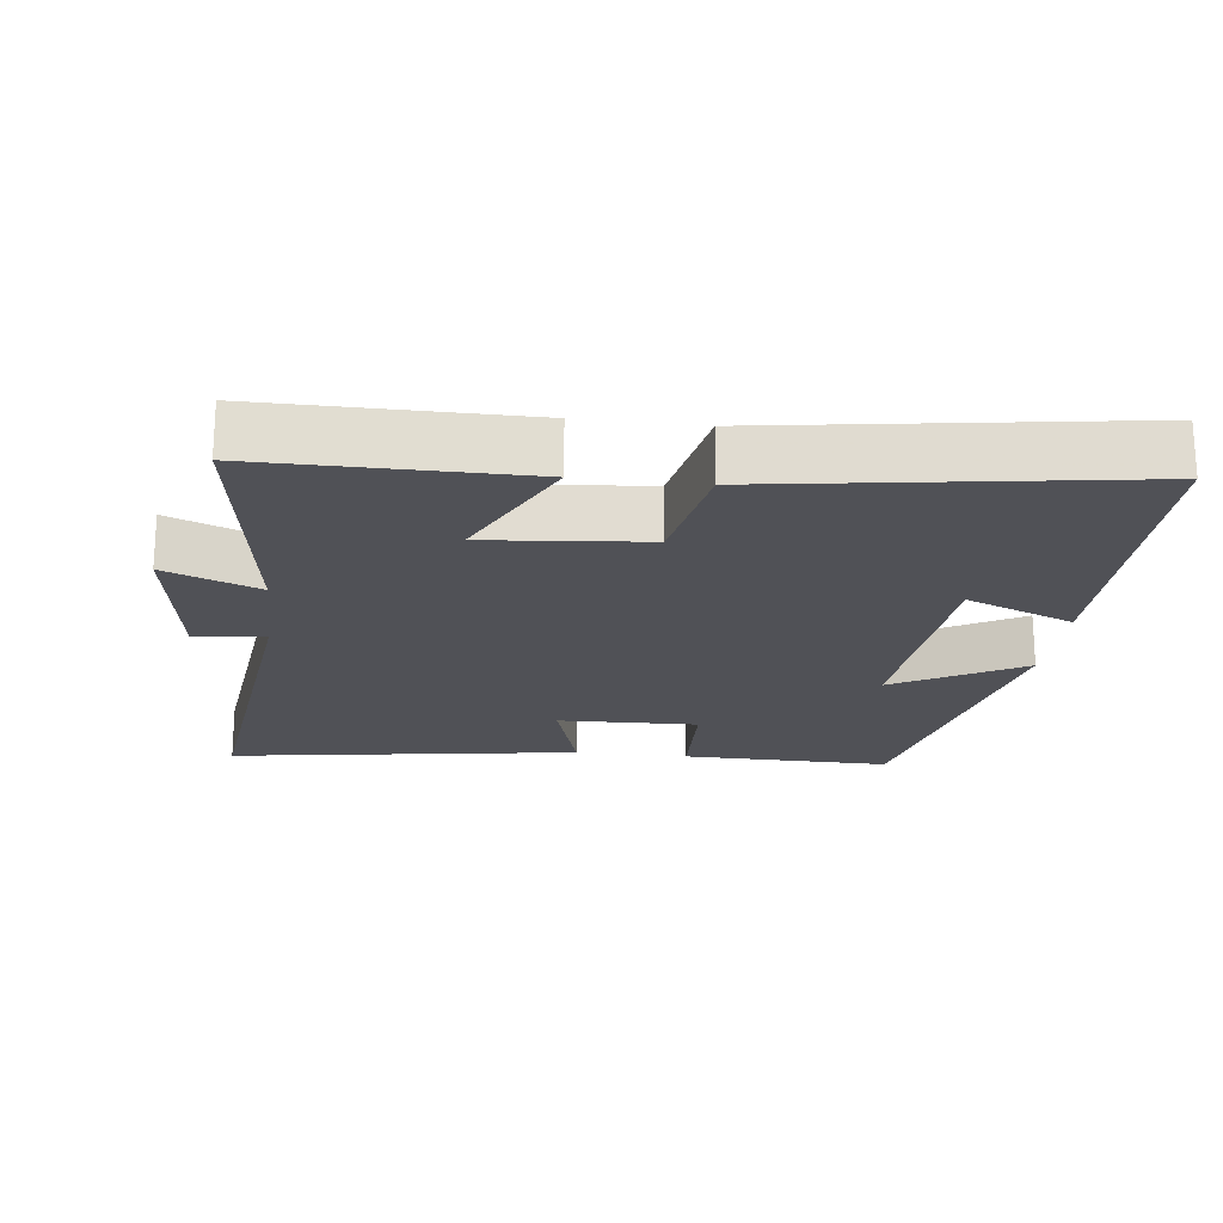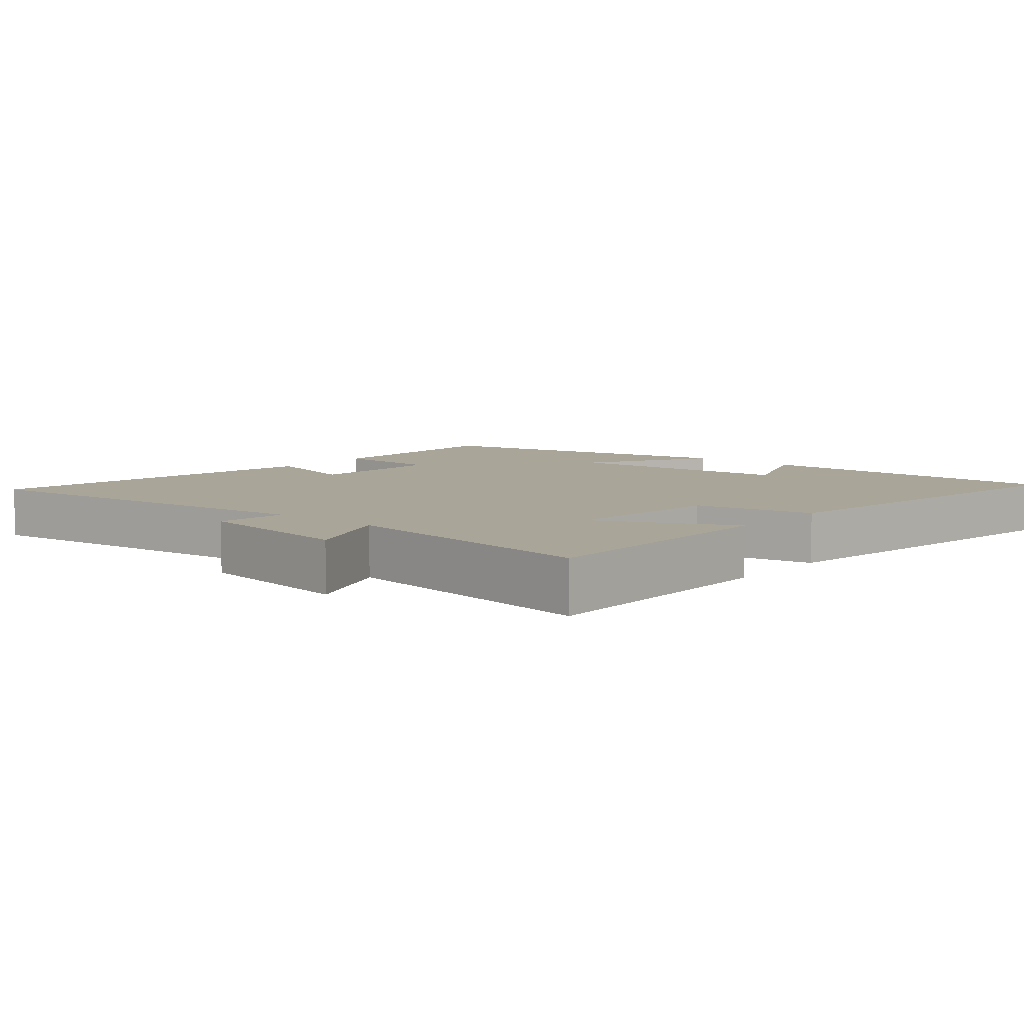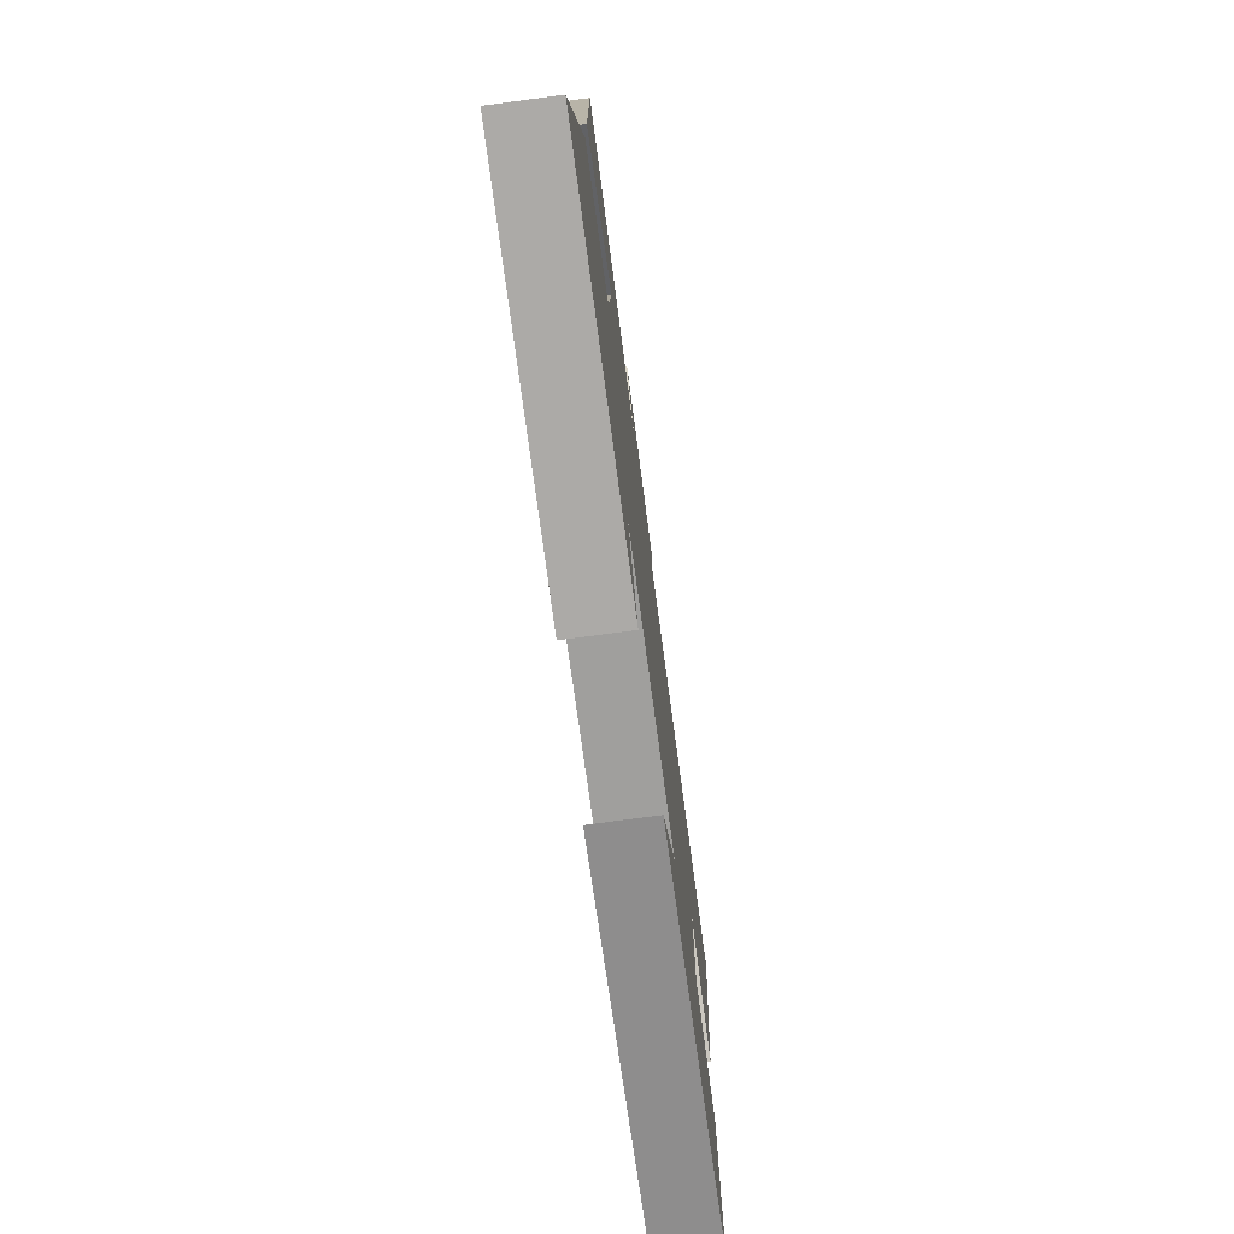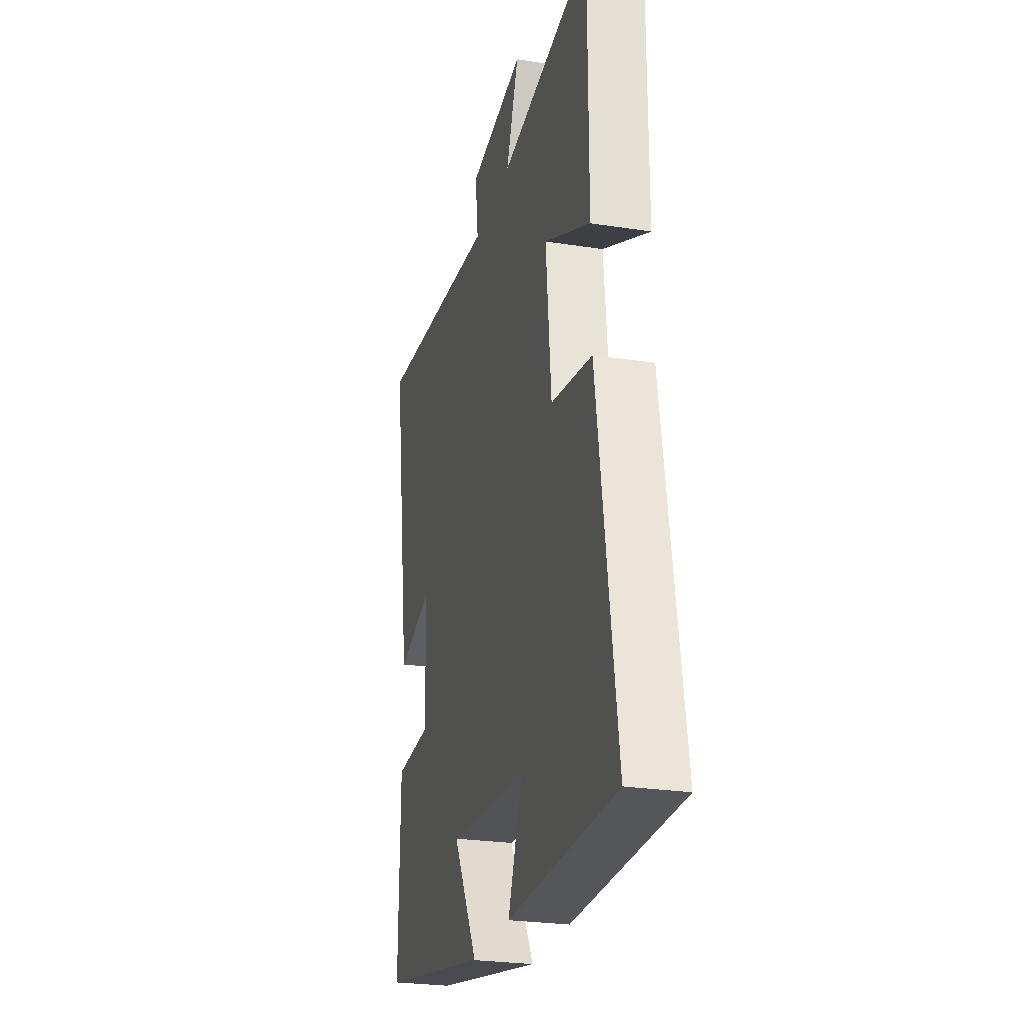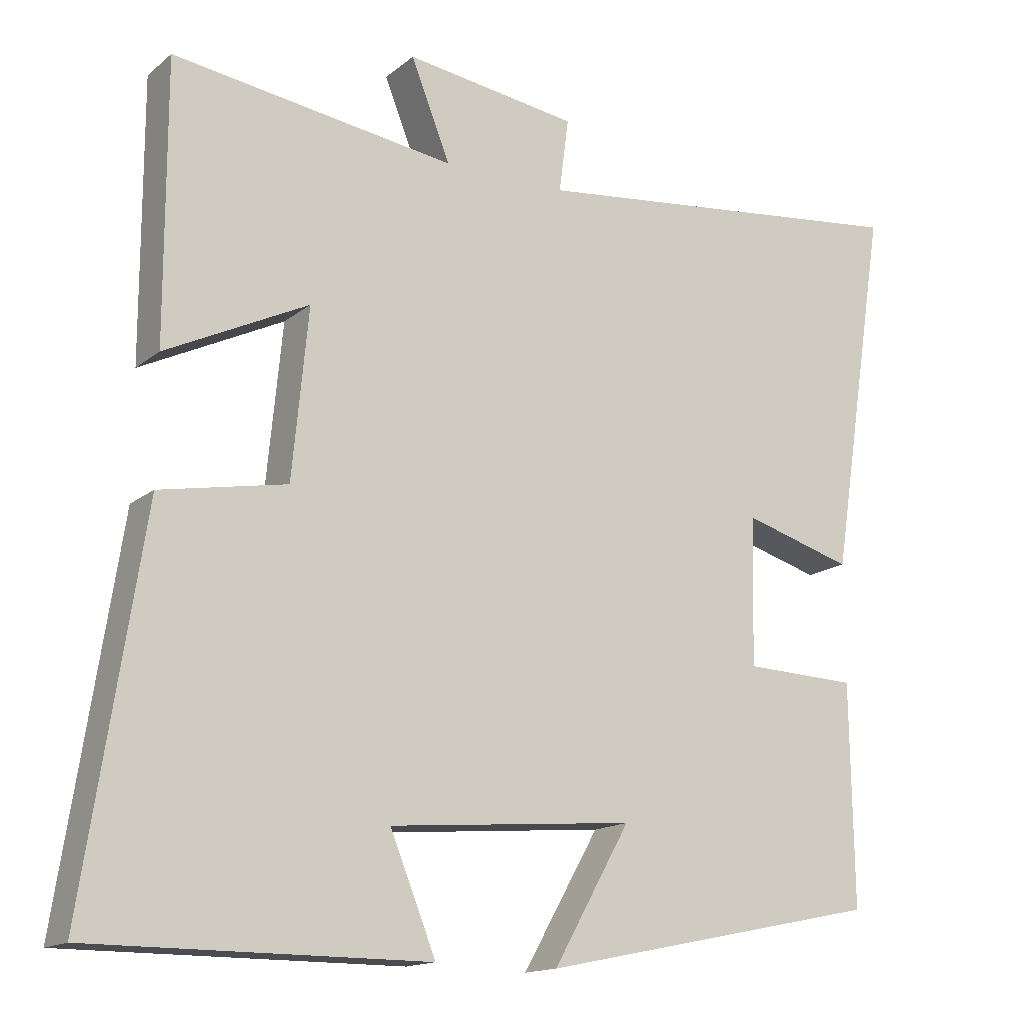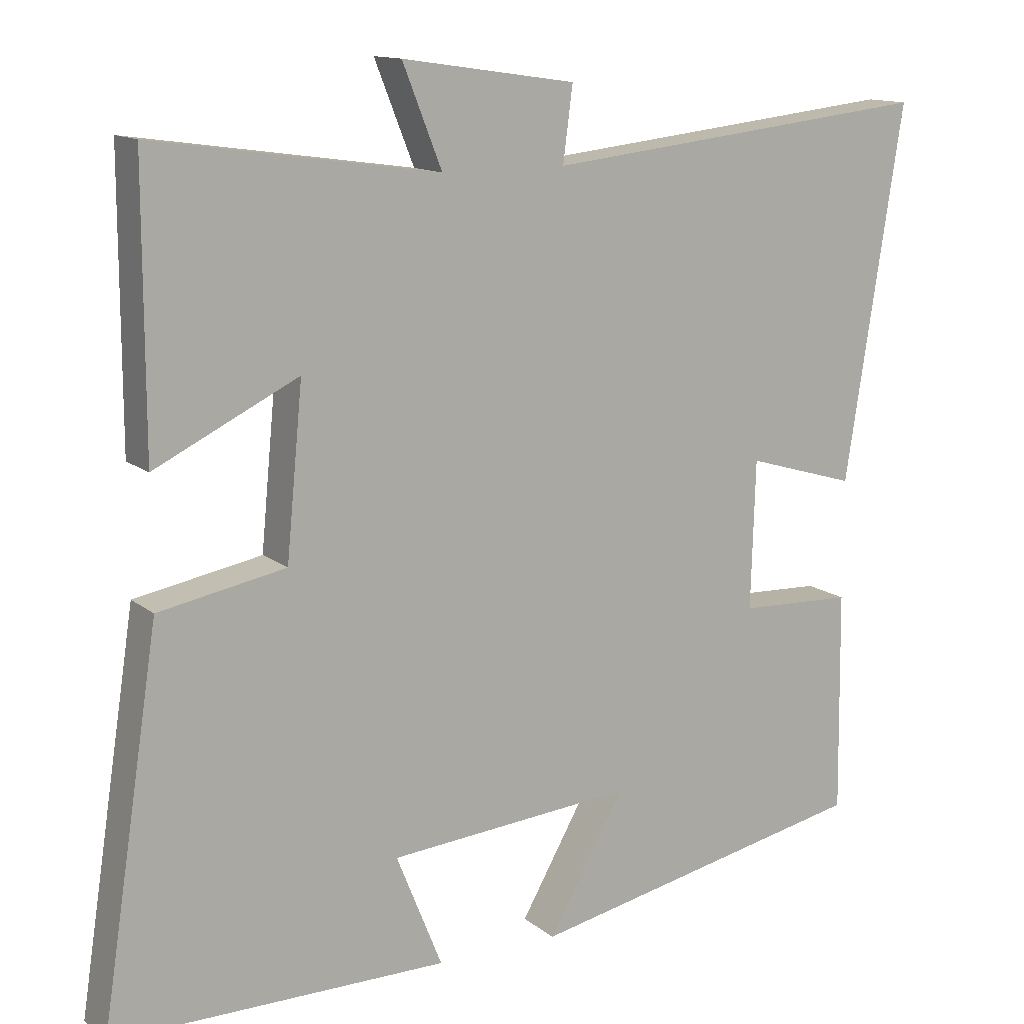
<metadata>
{"format":"obj","ext":"obj","renderer":"f3d","projection":"perspective","resolution":1024,"background":"white","views":[{"elev":-20.4,"azim":83.0,"up":"+Y"},{"elev":7.4,"azim":40.1,"up":"+Y"},{"elev":-76.1,"azim":97.6,"up":"+Z"},{"elev":-25.9,"azim":76.1,"up":"+Z"},{"elev":-15.2,"azim":148.4,"up":"+Z"},{"elev":13.2,"azim":149.3,"up":"+Z"}]}
</metadata>
<code>
v -0.578 0.07 0.558
v -0.051 0.07 0.5
v -0.064 0.07 0.6
v 0.17 0.07 0.634
v 0.117 0.07 0.5
v 0.5 0.07 0.555
v 0.5 0.07 0.18
v 0.307 0.07 0.274
v 0.329 0.07 0.046
v 0.5 0.07 0.014
v 0.579 0.07 -0.5
v 0.126 0.07 -0.5
v 0.188 0.07 -0.346
v -0.144 0.07 -0.318
v -0.04 0.07 -0.5
v -0.504 0.07 -0.404
v -0.5 0.07 -0.105
v -0.346 0.07 -0.099
v -0.352 0.07 0.101
v -0.5 0.07 0.057
v -0.578 0 0.558
v -0.051 0 0.5
v -0.064 0 0.6
v 0.17 0 0.634
v 0.117 0 0.5
v 0.5 0 0.555
v 0.5 0 0.18
v 0.307 0 0.274
v 0.329 0 0.046
v 0.5 0 0.014
v 0.579 0 -0.5
v 0.126 0 -0.5
v 0.188 0 -0.346
v -0.144 0 -0.318
v -0.04 0 -0.5
v -0.504 0 -0.404
v -0.5 0 -0.105
v -0.346 0 -0.099
v -0.352 0 0.101
v -0.5 0 0.057
f 19 20 1 2
f 18 19 2
f 15 16 17 18
f 14 15 18
f 13 14 18 2
f 10 11 12 13
f 9 10 13
f 8 9 13 2
f 5 6 7 8
f 5 8 2 3
f 3 4 5
f 22 21 40 39
f 22 39 38
f 38 37 36 35
f 38 35 34
f 22 38 34 33
f 33 32 31 30
f 33 30 29
f 22 33 29 28
f 28 27 26 25
f 23 22 28 25
f 25 24 23
f 1 21 22 2
f 2 22 23 3
f 3 23 24 4
f 4 24 25 5
f 5 25 26 6
f 6 26 27 7
f 7 27 28 8
f 8 28 29 9
f 9 29 30 10
f 10 30 31 11
f 11 31 32 12
f 12 32 33 13
f 13 33 34 14
f 14 34 35 15
f 15 35 36 16
f 16 36 37 17
f 17 37 38 18
f 18 38 39 19
f 19 39 40 20
f 20 40 21 1

</code>
